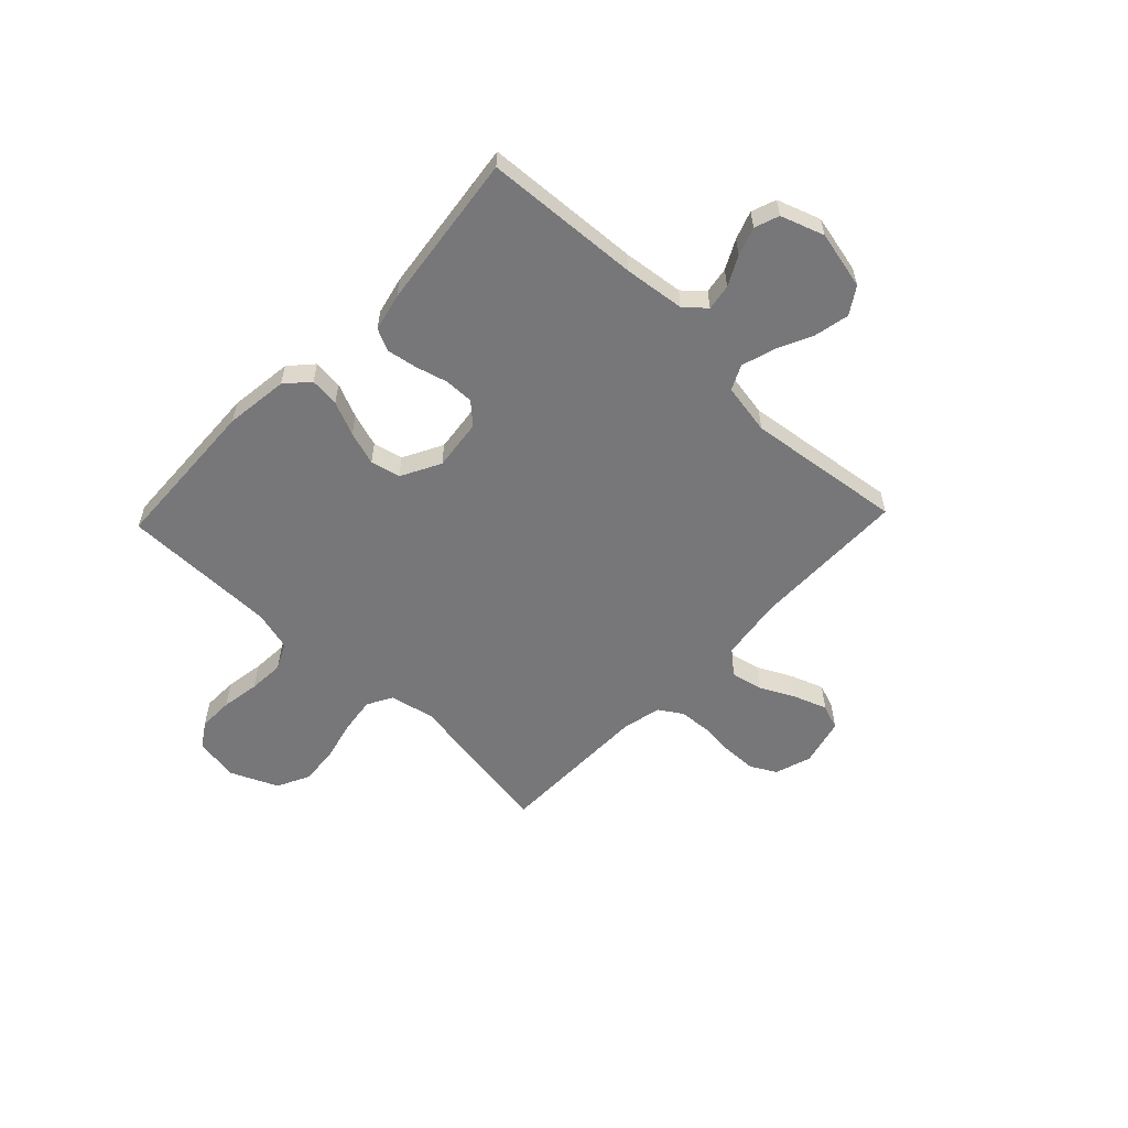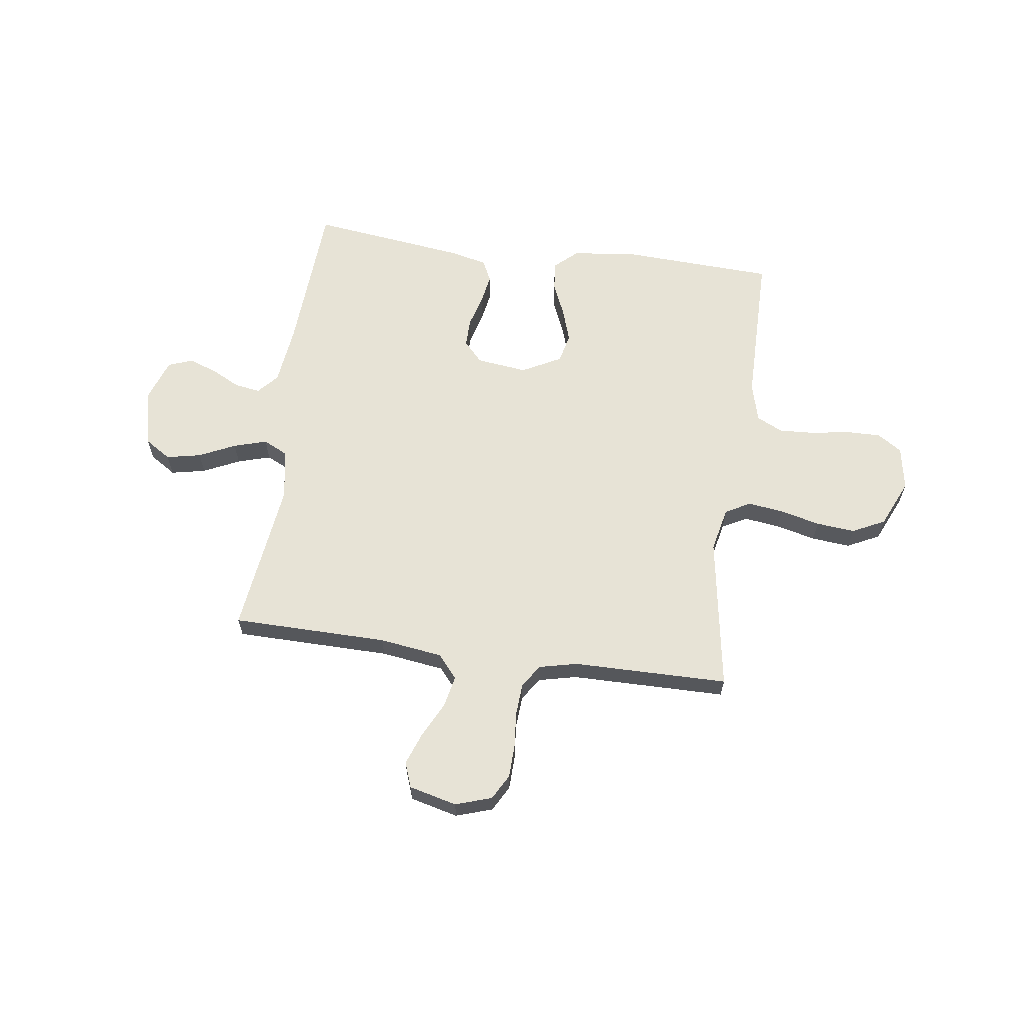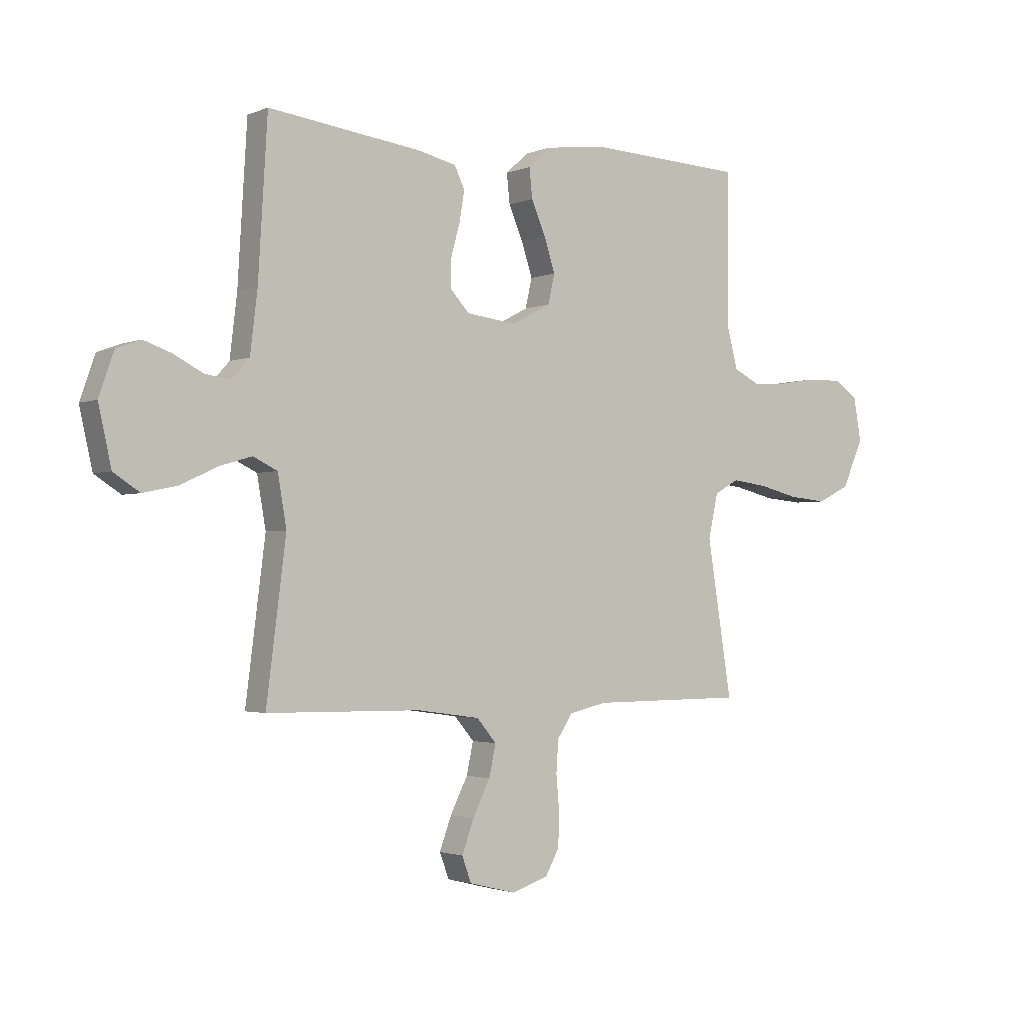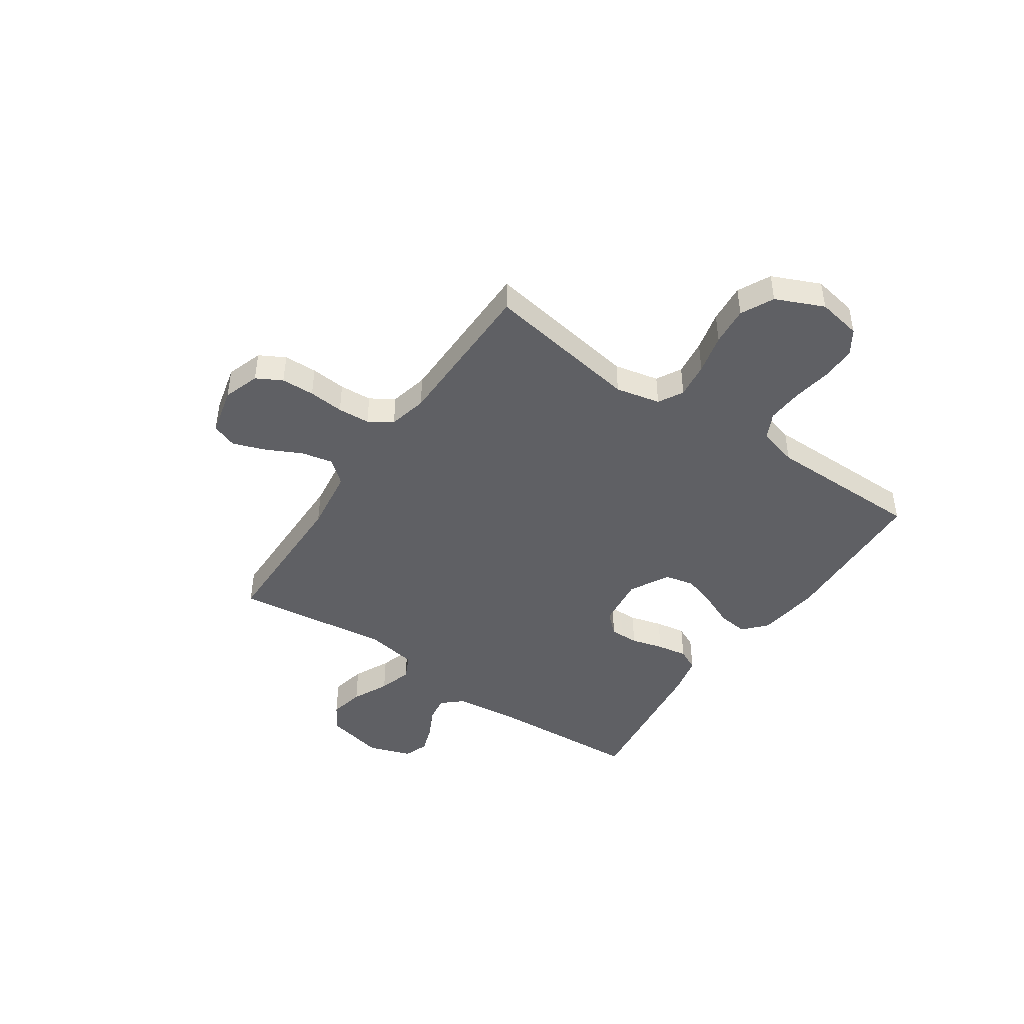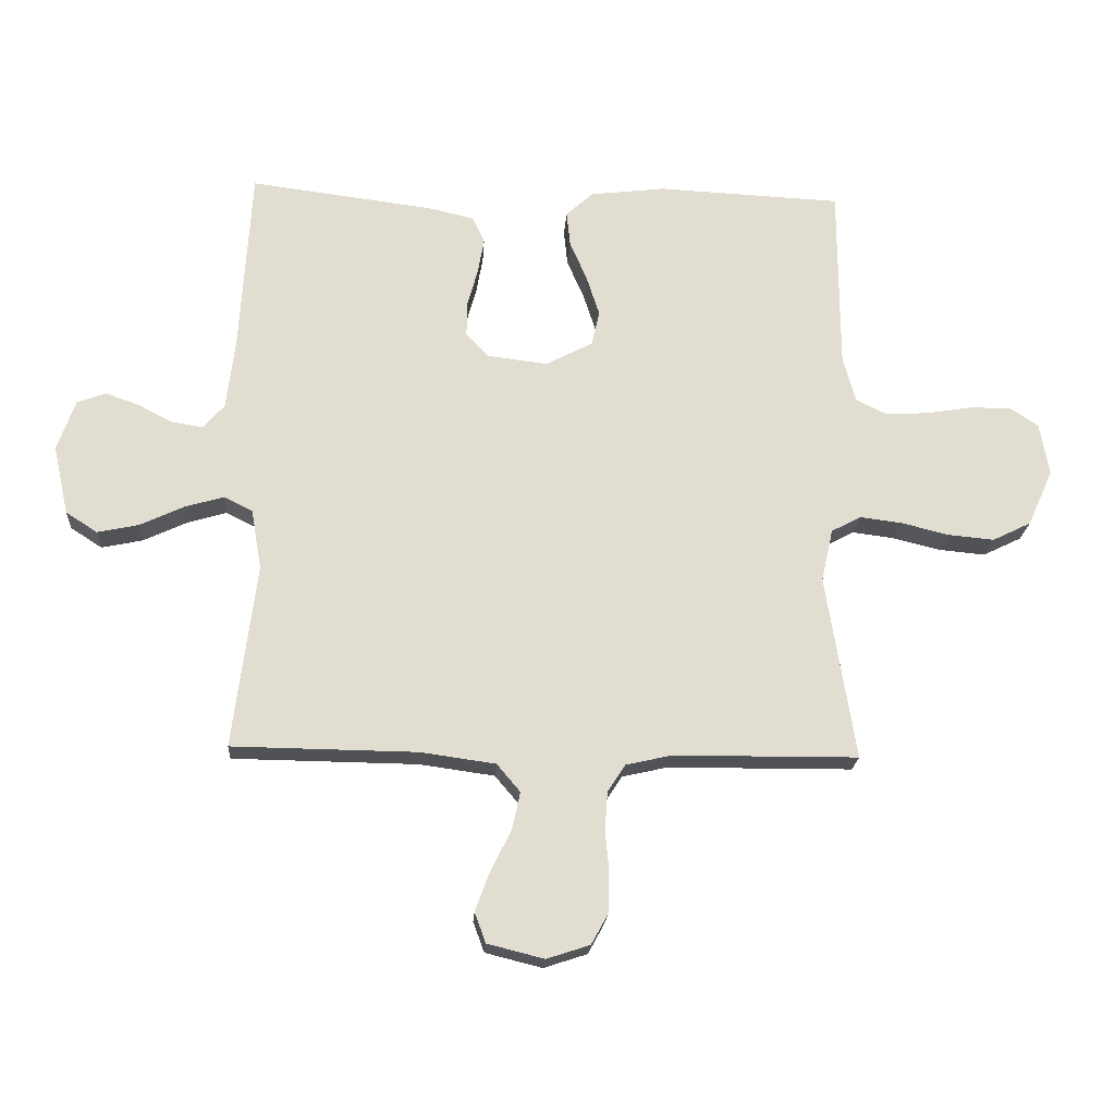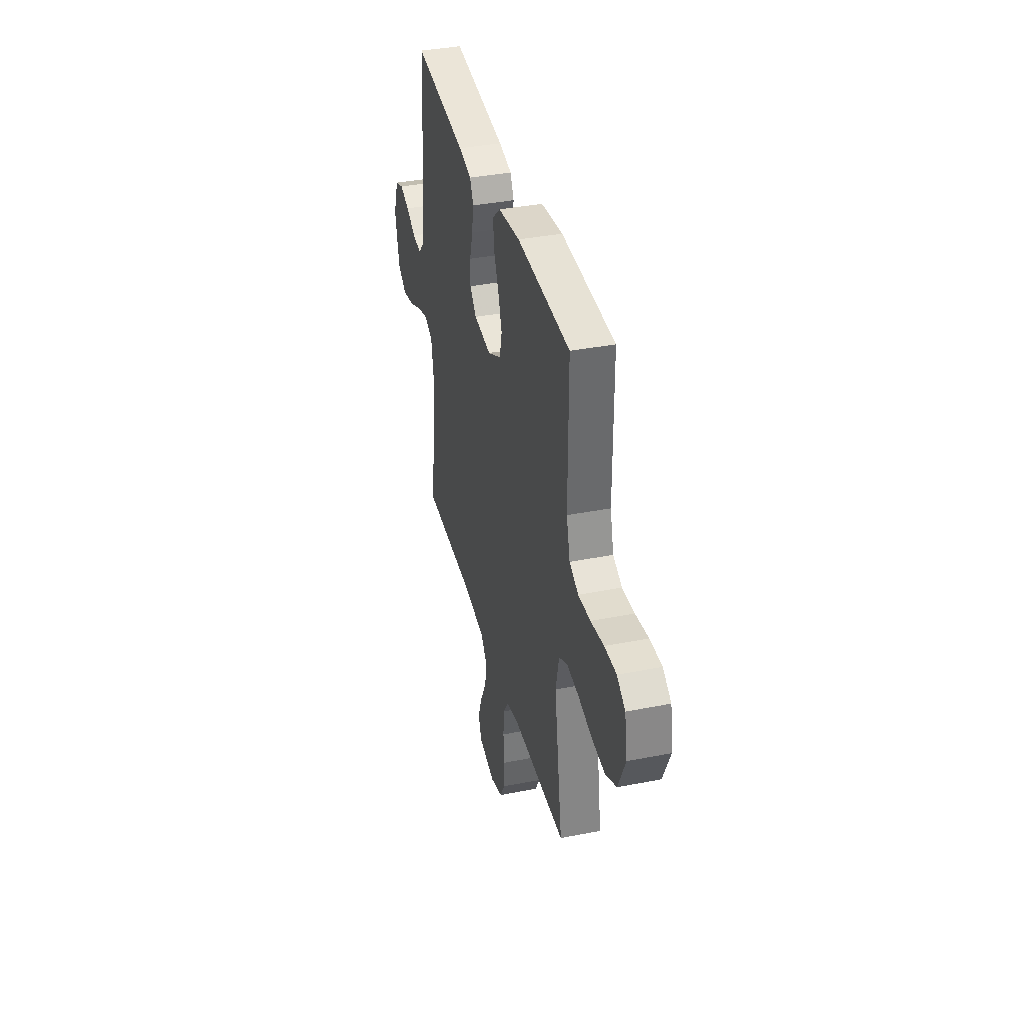
<metadata>
{"format":"obj","ext":"obj","renderer":"f3d","projection":"perspective","resolution":1024,"background":"white","views":[{"elev":-57.2,"azim":46.3,"up":"+Y"},{"elev":62.7,"azim":-172.2,"up":"+Y"},{"elev":-2.1,"azim":144.6,"up":"+Z"},{"elev":-44.9,"azim":-124.5,"up":"+Y"},{"elev":-20.6,"azim":176.4,"up":"+Z"},{"elev":37.5,"azim":-104.2,"up":"+Z"}]}
</metadata>
<code>
v 0.5 0.07 0.5
v 0.518 0.07 0.2
v 0.532 0.07 0.083
v 0.567 0.07 0.044
v 0.617 0.07 0.052
v 0.673 0.07 0.081
v 0.727 0.07 0.1
v 0.774 0.07 0.083
v 0.803 0.07 0
v 0.778 0.07 -0.112
v 0.727 0.07 -0.145
v 0.66 0.07 -0.131
v 0.59 0.07 -0.098
v 0.526 0.07 -0.079
v 0.479 0.07 -0.102
v 0.462 0.07 -0.2
v 0.5 0.07 -0.5
v 0.2 0.07 -0.504
v 0.078 0.07 -0.521
v 0.04 0.07 -0.566
v 0.053 0.07 -0.627
v 0.087 0.07 -0.695
v 0.11 0.07 -0.758
v 0.092 0.07 -0.807
v 0 0.07 -0.83
v -0.07 0.07 -0.807
v -0.097 0.07 -0.758
v -0.099 0.07 -0.694
v -0.093 0.07 -0.626
v -0.097 0.07 -0.564
v -0.126 0.07 -0.519
v -0.2 0.07 -0.502
v -0.5 0.07 -0.5
v -0.452 0.07 -0.2
v -0.471 0.07 -0.114
v -0.519 0.07 -0.088
v -0.588 0.07 -0.097
v -0.665 0.07 -0.116
v -0.74 0.07 -0.123
v -0.803 0.07 -0.092
v -0.844 0.07 0
v -0.829 0.07 0.085
v -0.782 0.07 0.116
v -0.715 0.07 0.115
v -0.641 0.07 0.103
v -0.572 0.07 0.099
v -0.521 0.07 0.124
v -0.501 0.07 0.2
v -0.5 0.07 0.5
v -0.2 0.07 0.514
v -0.078 0.07 0.499
v -0.034 0.07 0.459
v -0.04 0.07 0.402
v -0.068 0.07 0.337
v -0.089 0.07 0.272
v -0.076 0.07 0.215
v 0 0.07 0.175
v 0.098 0.07 0.187
v 0.135 0.07 0.227
v 0.134 0.07 0.283
v 0.117 0.07 0.345
v 0.107 0.07 0.403
v 0.127 0.07 0.445
v 0.2 0.07 0.462
v 0.5 0 0.5
v 0.518 0 0.2
v 0.532 0 0.083
v 0.567 0 0.044
v 0.617 0 0.052
v 0.673 0 0.081
v 0.727 0 0.1
v 0.774 0 0.083
v 0.803 0 0
v 0.778 0 -0.112
v 0.727 0 -0.145
v 0.66 0 -0.131
v 0.59 0 -0.098
v 0.526 0 -0.079
v 0.479 0 -0.102
v 0.462 0 -0.2
v 0.5 0 -0.5
v 0.2 0 -0.504
v 0.078 0 -0.521
v 0.04 0 -0.566
v 0.053 0 -0.627
v 0.087 0 -0.695
v 0.11 0 -0.758
v 0.092 0 -0.807
v 0 0 -0.83
v -0.07 0 -0.807
v -0.097 0 -0.758
v -0.099 0 -0.694
v -0.093 0 -0.626
v -0.097 0 -0.564
v -0.126 0 -0.519
v -0.2 0 -0.502
v -0.5 0 -0.5
v -0.452 0 -0.2
v -0.471 0 -0.114
v -0.519 0 -0.088
v -0.588 0 -0.097
v -0.665 0 -0.116
v -0.74 0 -0.123
v -0.803 0 -0.092
v -0.844 0 0
v -0.829 0 0.085
v -0.782 0 0.116
v -0.715 0 0.115
v -0.641 0 0.103
v -0.572 0 0.099
v -0.521 0 0.124
v -0.501 0 0.2
v -0.5 0 0.5
v -0.2 0 0.514
v -0.078 0 0.499
v -0.034 0 0.459
v -0.04 0 0.402
v -0.068 0 0.337
v -0.089 0 0.272
v -0.076 0 0.215
v 0 0 0.175
v 0.098 0 0.187
v 0.135 0 0.227
v 0.134 0 0.283
v 0.117 0 0.345
v 0.107 0 0.403
v 0.127 0 0.445
v 0.2 0 0.462
f 63 64 1 2
f 60 61 62 63
f 60 63 2 3
f 59 60 3 4
f 58 59 4
f 57 58 4
f 51 52 53 54
f 51 54 55
f 48 49 50 51
f 47 48 51 55
f 46 47 55 56
f 42 43 44 45
f 42 45 46
f 41 42 46
f 37 38 39 40
f 36 37 40 41
f 32 33 34
f 31 32 34 35
f 26 27 28 29
f 26 29 30
f 25 26 30
f 24 25 30
f 21 22 23 24
f 21 24 30 31
f 16 17 18
f 15 16 18 19
f 10 11 12 13
f 10 13 14
f 9 10 14
f 8 9 14
f 5 6 7 8
f 5 8 14 15
f 41 46 56 57
f 36 41 57 4
f 35 36 4
f 20 21 31 35
f 19 20 35
f 19 35 4
f 4 5 15 19
f 66 65 128 127
f 127 126 125 124
f 67 66 127 124
f 68 67 124 123
f 68 123 122
f 68 122 121
f 118 117 116 115
f 119 118 115
f 115 114 113 112
f 119 115 112 111
f 120 119 111 110
f 109 108 107 106
f 110 109 106
f 110 106 105
f 104 103 102 101
f 105 104 101 100
f 98 97 96
f 99 98 96 95
f 93 92 91 90
f 94 93 90
f 94 90 89
f 94 89 88
f 88 87 86 85
f 95 94 88 85
f 82 81 80
f 83 82 80 79
f 77 76 75 74
f 78 77 74
f 78 74 73
f 78 73 72
f 72 71 70 69
f 79 78 72 69
f 121 120 110 105
f 68 121 105 100
f 68 100 99
f 99 95 85 84
f 99 84 83
f 68 99 83
f 83 79 69 68
f 1 65 66 2
f 2 66 67 3
f 3 67 68 4
f 4 68 69 5
f 5 69 70 6
f 6 70 71 7
f 7 71 72 8
f 8 72 73 9
f 9 73 74 10
f 10 74 75 11
f 11 75 76 12
f 12 76 77 13
f 13 77 78 14
f 14 78 79 15
f 15 79 80 16
f 16 80 81 17
f 17 81 82 18
f 18 82 83 19
f 19 83 84 20
f 20 84 85 21
f 21 85 86 22
f 22 86 87 23
f 23 87 88 24
f 24 88 89 25
f 25 89 90 26
f 26 90 91 27
f 27 91 92 28
f 28 92 93 29
f 29 93 94 30
f 30 94 95 31
f 31 95 96 32
f 32 96 97 33
f 33 97 98 34
f 34 98 99 35
f 35 99 100 36
f 36 100 101 37
f 37 101 102 38
f 38 102 103 39
f 39 103 104 40
f 40 104 105 41
f 41 105 106 42
f 42 106 107 43
f 43 107 108 44
f 44 108 109 45
f 45 109 110 46
f 46 110 111 47
f 47 111 112 48
f 48 112 113 49
f 49 113 114 50
f 50 114 115 51
f 51 115 116 52
f 52 116 117 53
f 53 117 118 54
f 54 118 119 55
f 55 119 120 56
f 56 120 121 57
f 57 121 122 58
f 58 122 123 59
f 59 123 124 60
f 60 124 125 61
f 61 125 126 62
f 62 126 127 63
f 63 127 128 64
f 64 128 65 1

</code>
